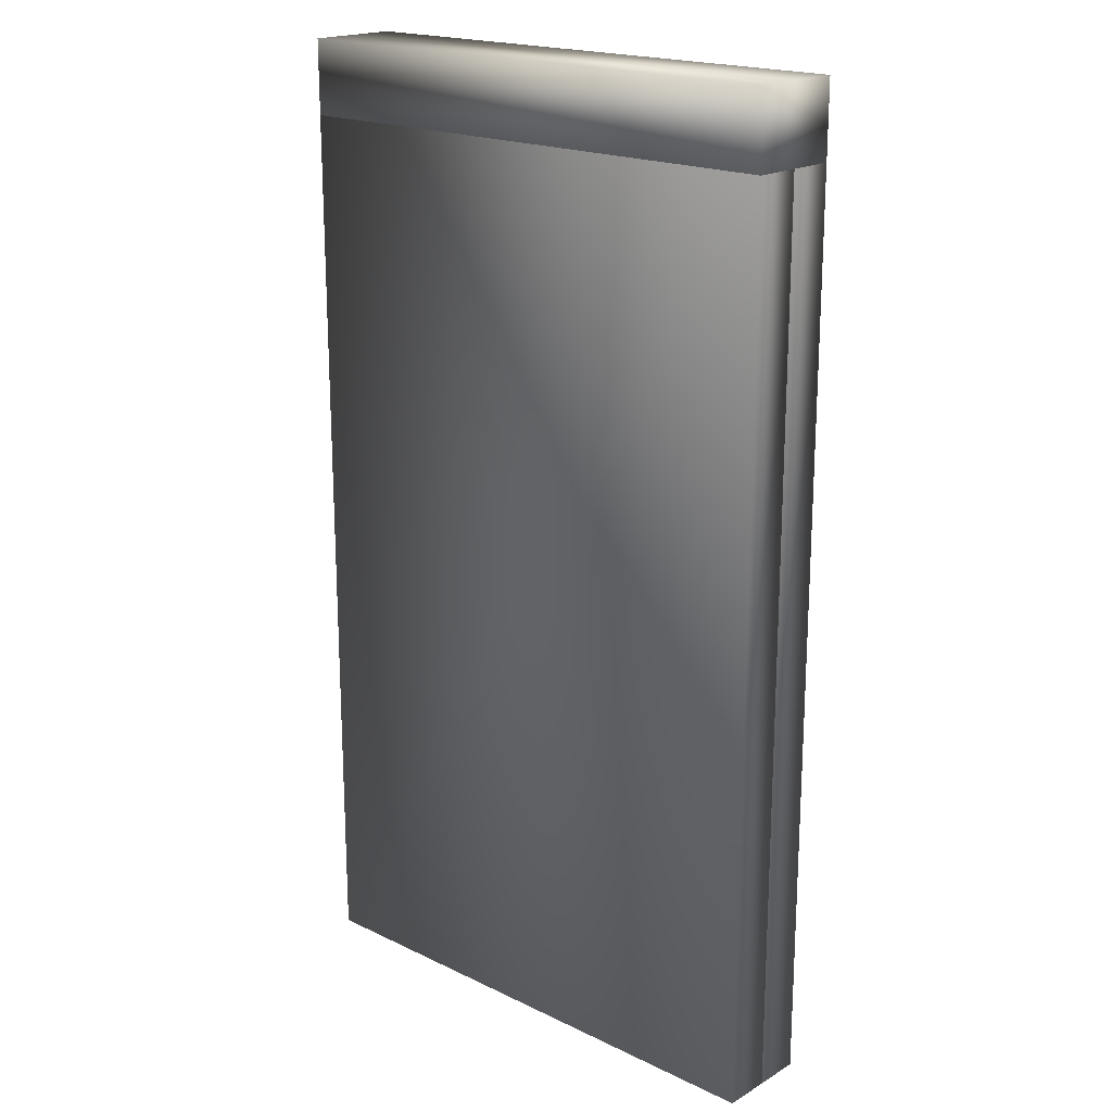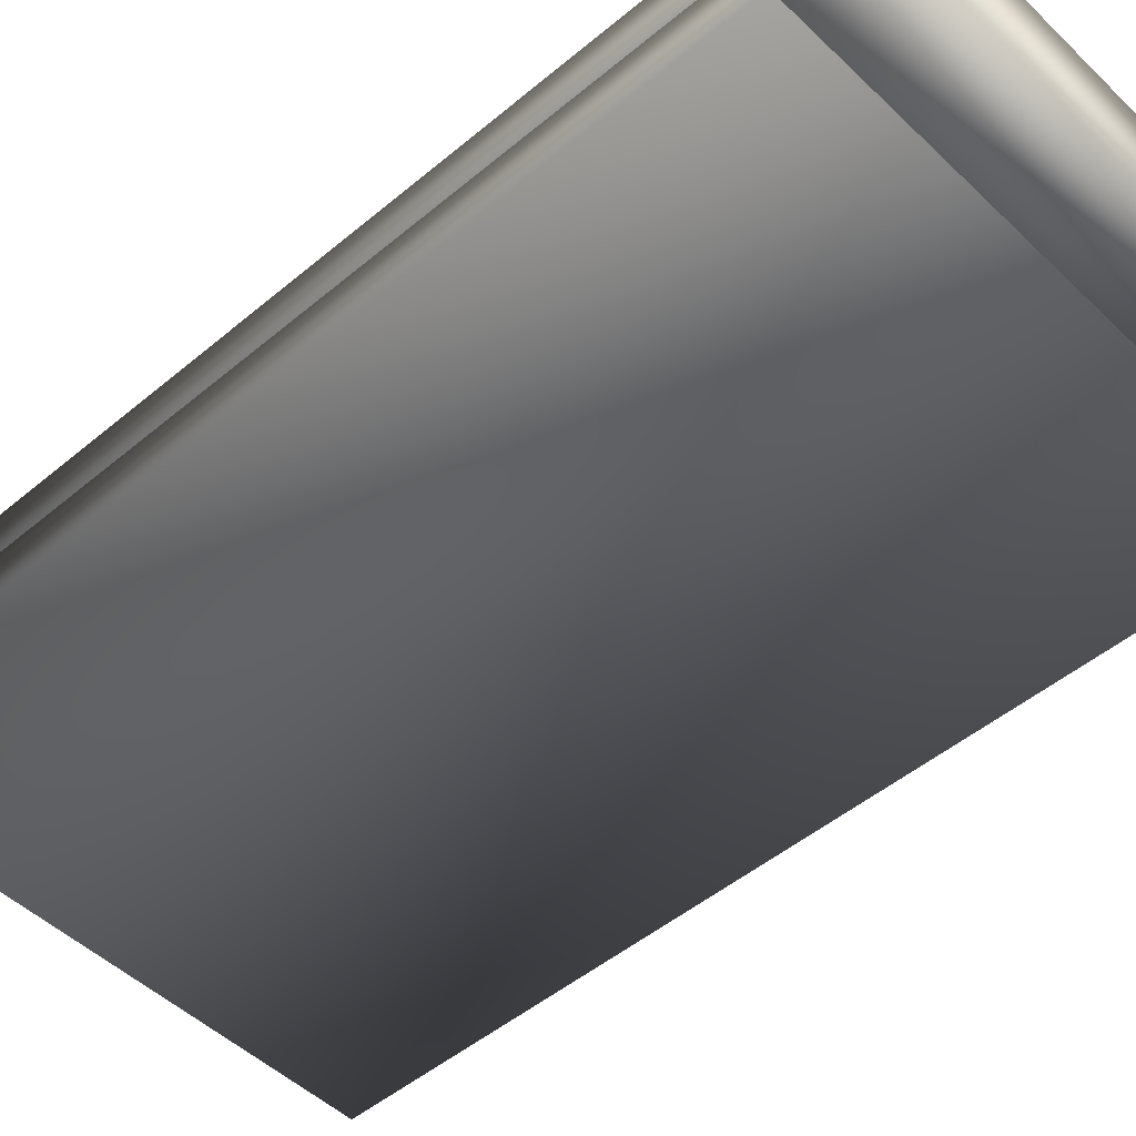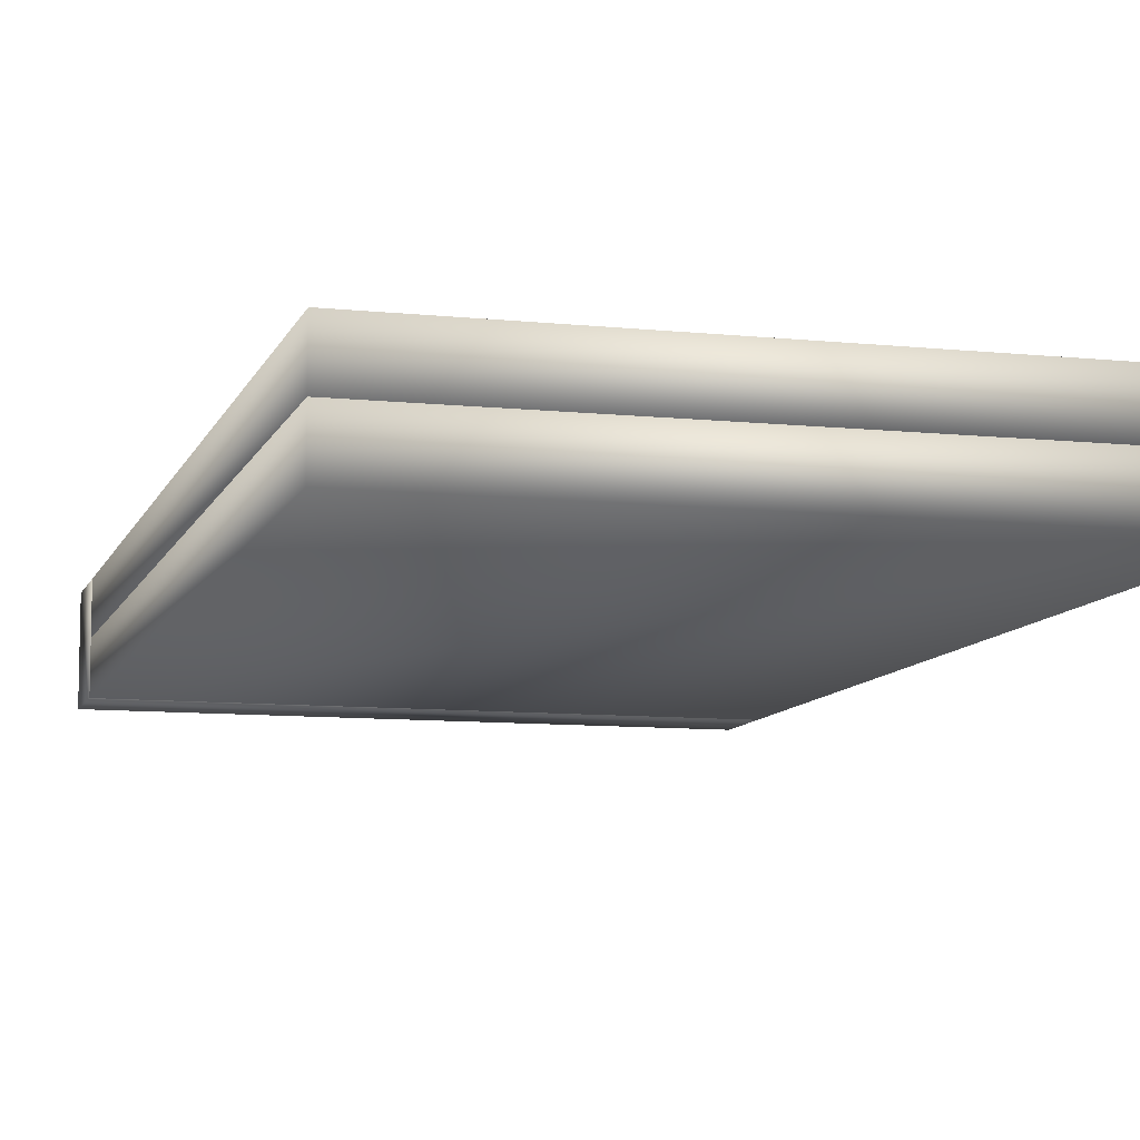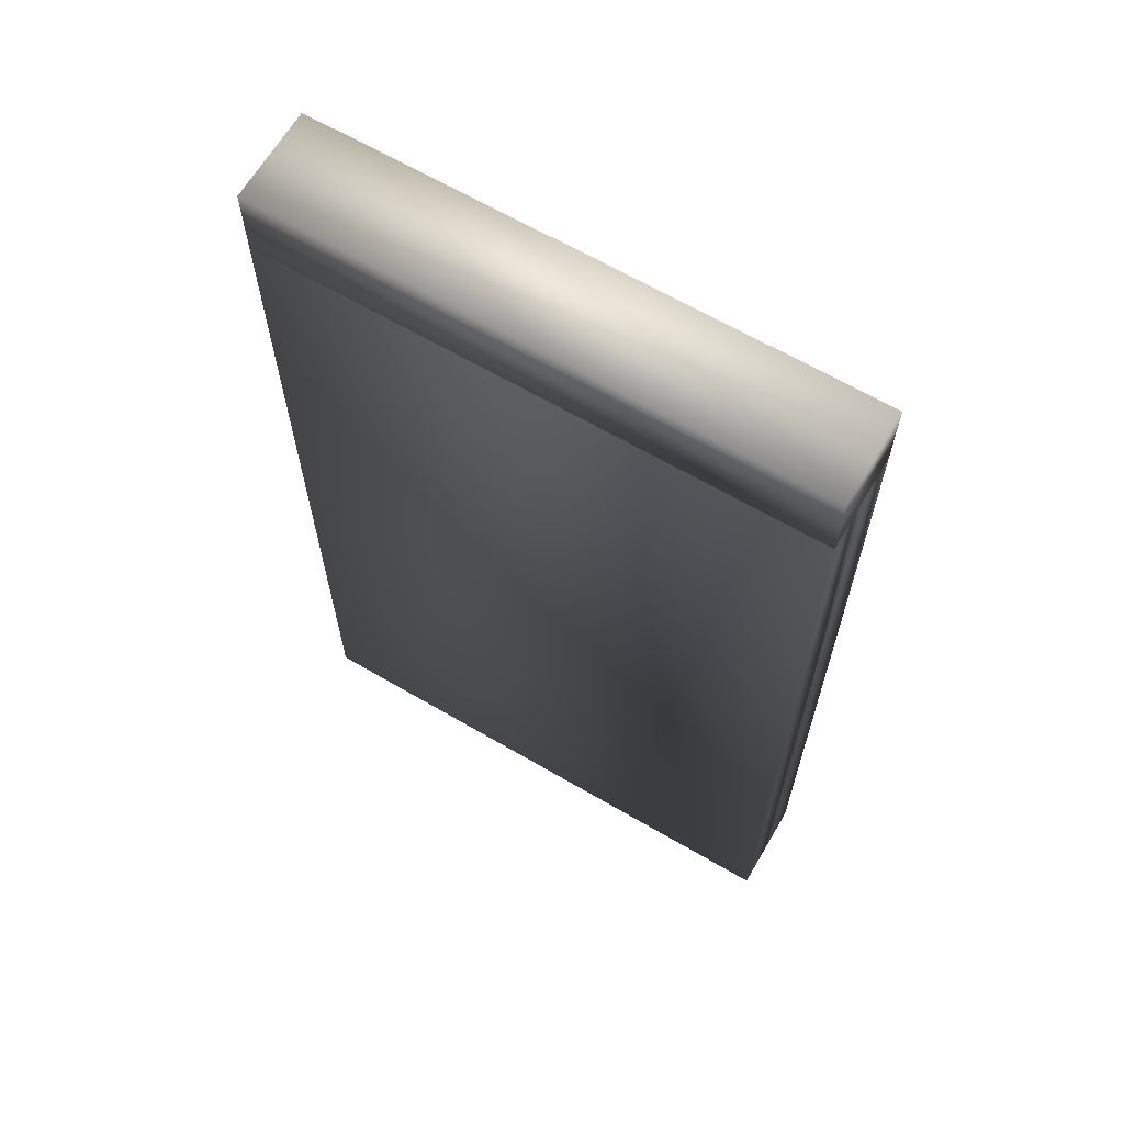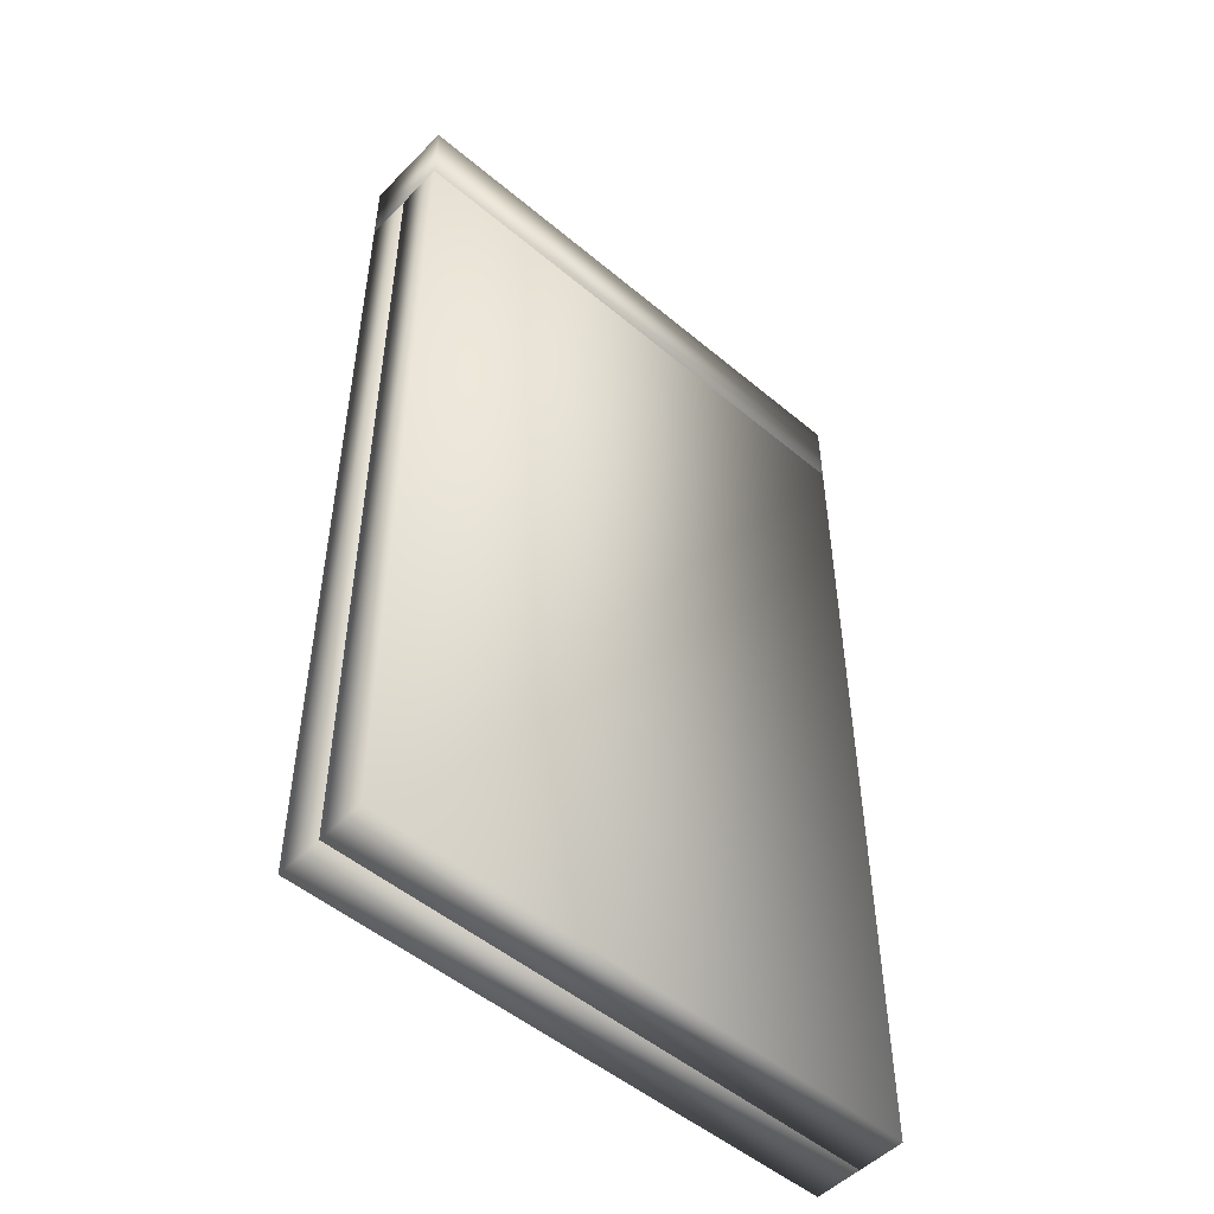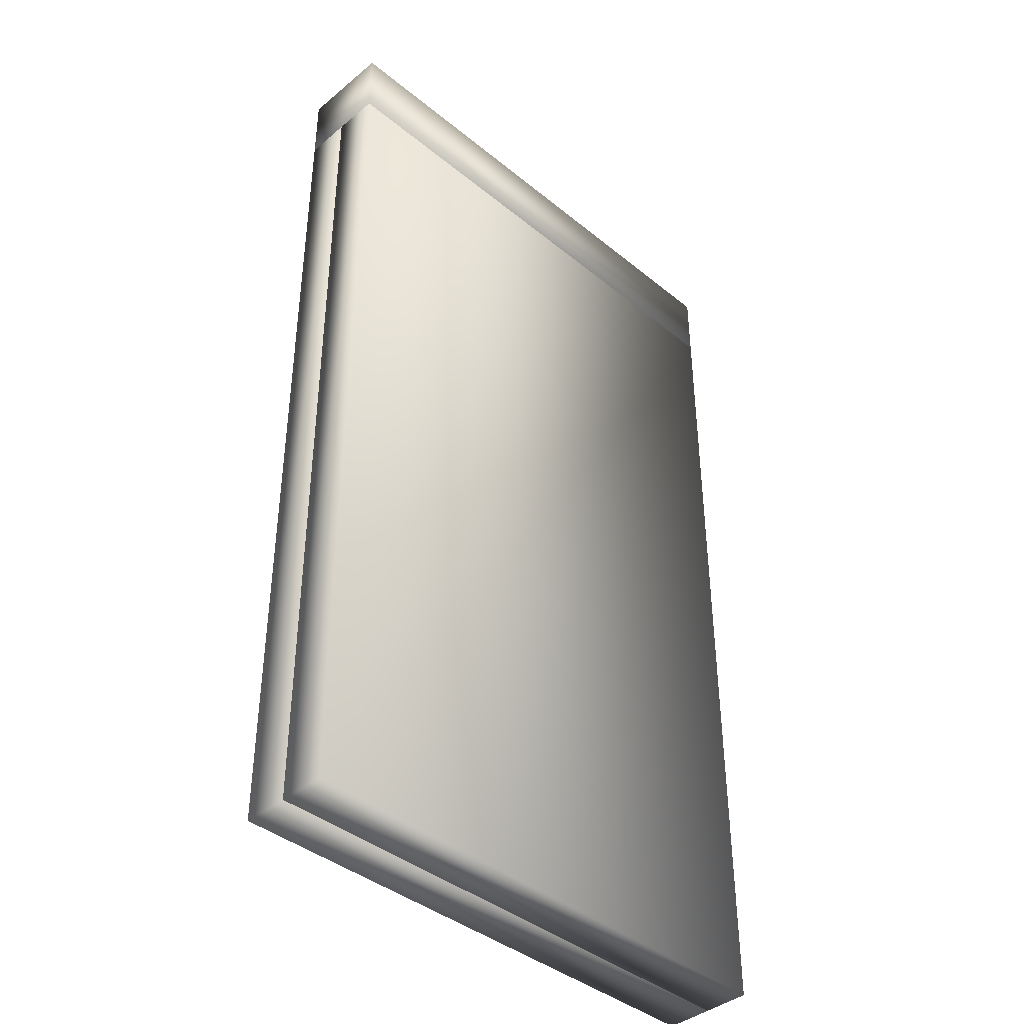
<metadata>
{"format":"obj","ext":"obj","renderer":"f3d","projection":"perspective","resolution":1024,"background":"white","views":[{"elev":19.2,"azim":-137.9,"up":"+Y"},{"elev":-48.6,"azim":133.1,"up":"+Z"},{"elev":-9.4,"azim":-15.4,"up":"+Z"},{"elev":65.3,"azim":30.4,"up":"+Y"},{"elev":-51.0,"azim":137.6,"up":"+Y"},{"elev":-40.7,"azim":135.2,"up":"+Y"}]}
</metadata>
<code>
v  7.628 2.733 18.58
v  7.628 27.53 18.58
v  5.738 27.53 18.58
v  5.738 2.733 18.58
v  0.6136 2.733 18.75
v  0.6136 27.53 18.75
v  -1.276 27.53 18.75
v  -1.276 2.733 18.75
v  -6.923 2.733 18.75
v  -6.923 2.733 17.46
v  8.151 2.733 17.46
v  8.151 2.733 18.75
v  -6.923 27.53 18.75
v  -6.923 27.53 17.46
v  8.151 27.53 18.75
v  8.151 27.53 17.46
v  -6.923 2.733 20.05
v  8.151 2.733 20.05
v  -6.923 27.53 20.05
v  8.151 27.53 20.05
v  -6.923 29.59 20.05
v  -6.923 29.59 17.46
v  8.151 29.59 20.05
v  8.151 29.59 17.46
o SlidingDoor001
g SlidingDoor001
f 1 1 2 2
f 3 4 4 3
f 2 1 4 3
f 4 1 2 3
f 4 1 1 4
f 2 2 3 3
f 5 5 6 6
f 7 8 8 7
f 6 5 8 7
f 8 5 6 7
f 8 5 5 8
f 6 6 7 7
f 9 10 11 12
f 10 9 13 14
f 9 12 15 13
f 12 11 16 15
f 11 10 14 16
f 17 9 12 18
f 9 17 19 13
f 17 18 20 19
f 18 12 15 20
f 12 9 13 15
f 14 19 21 22
f 22 21 23 24
f 16 24 23 20
f 14 16 20 19
f 14 22 24 16
f 21 19 20 23

</code>
